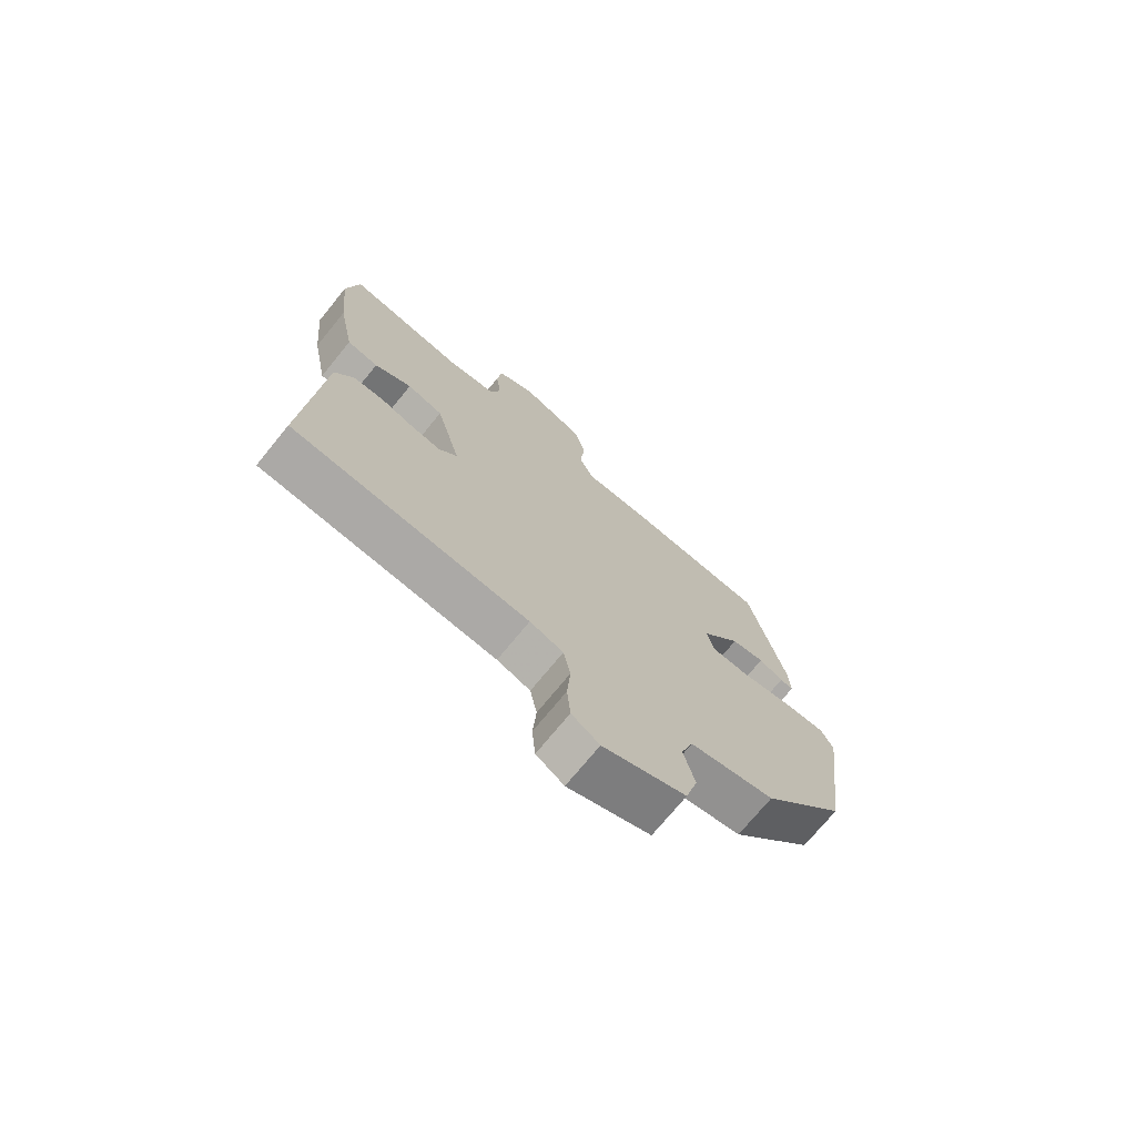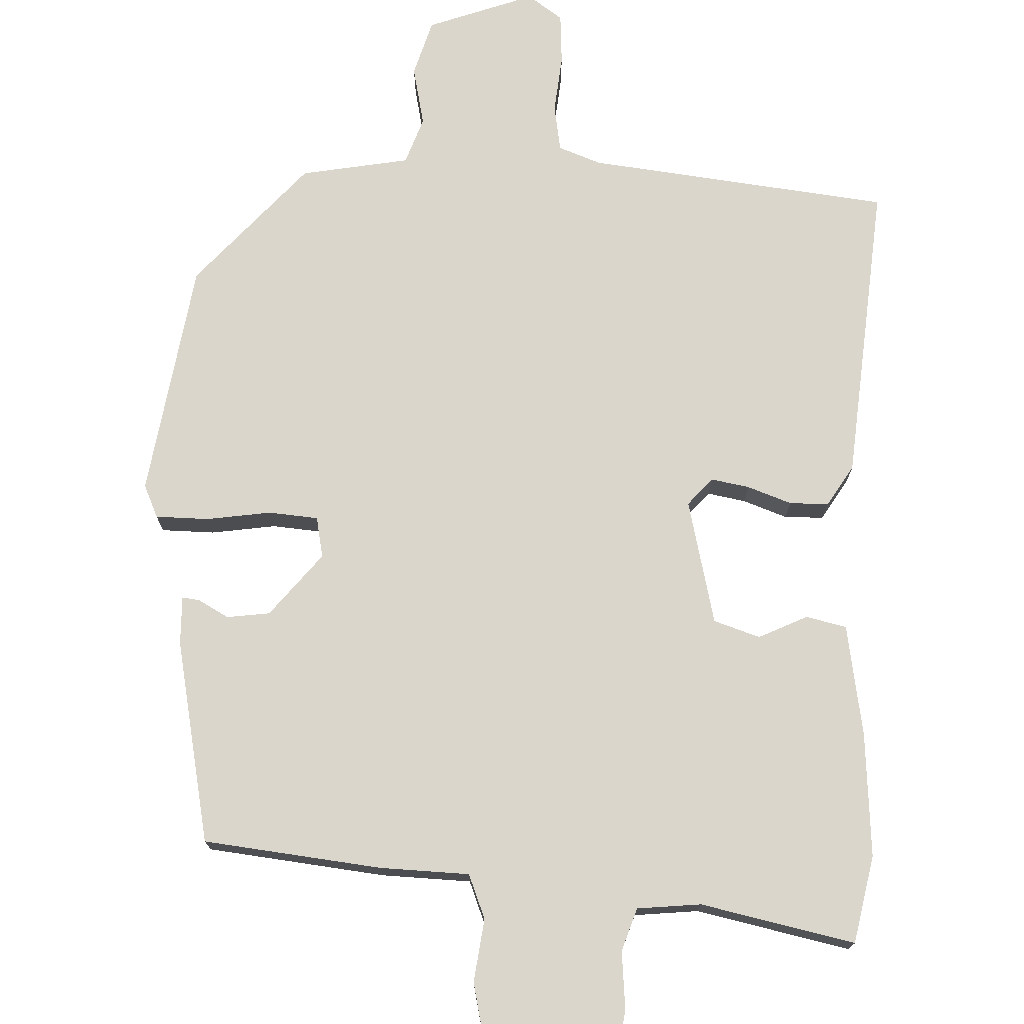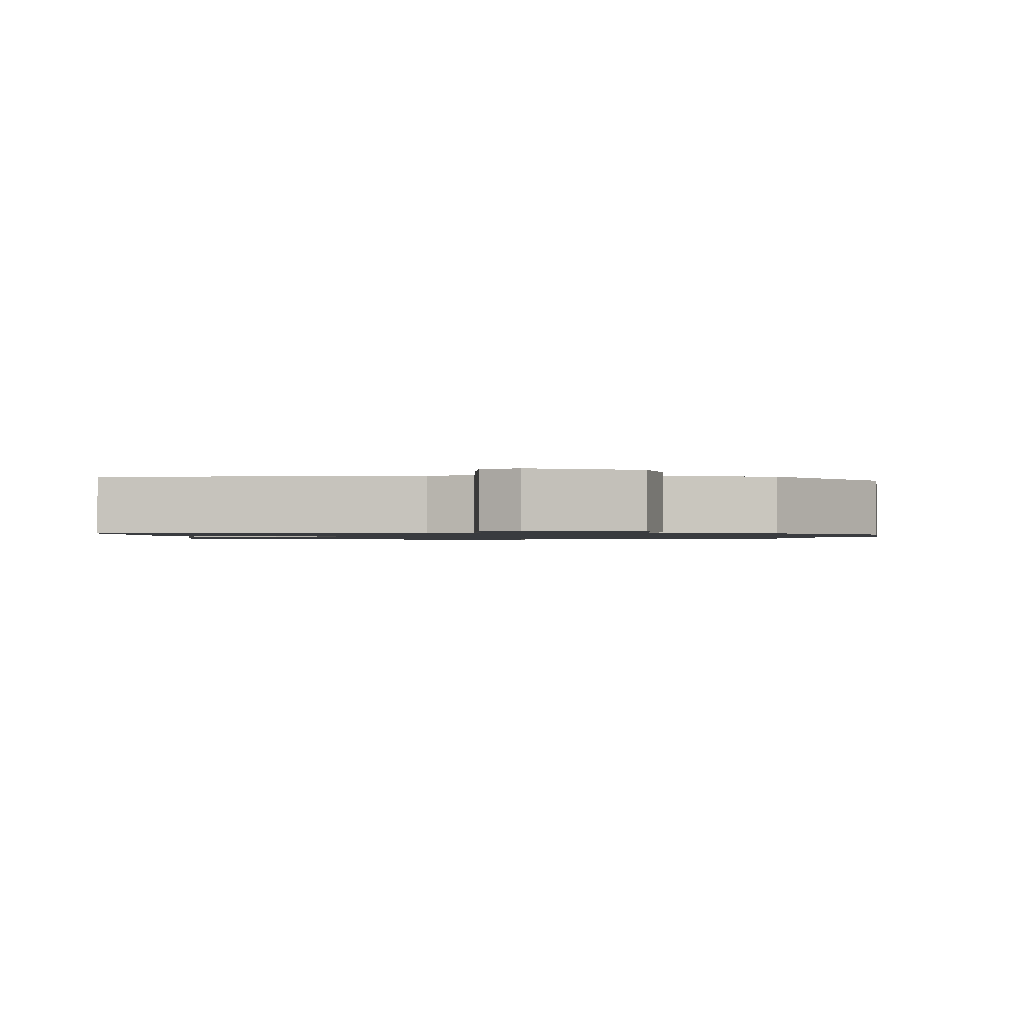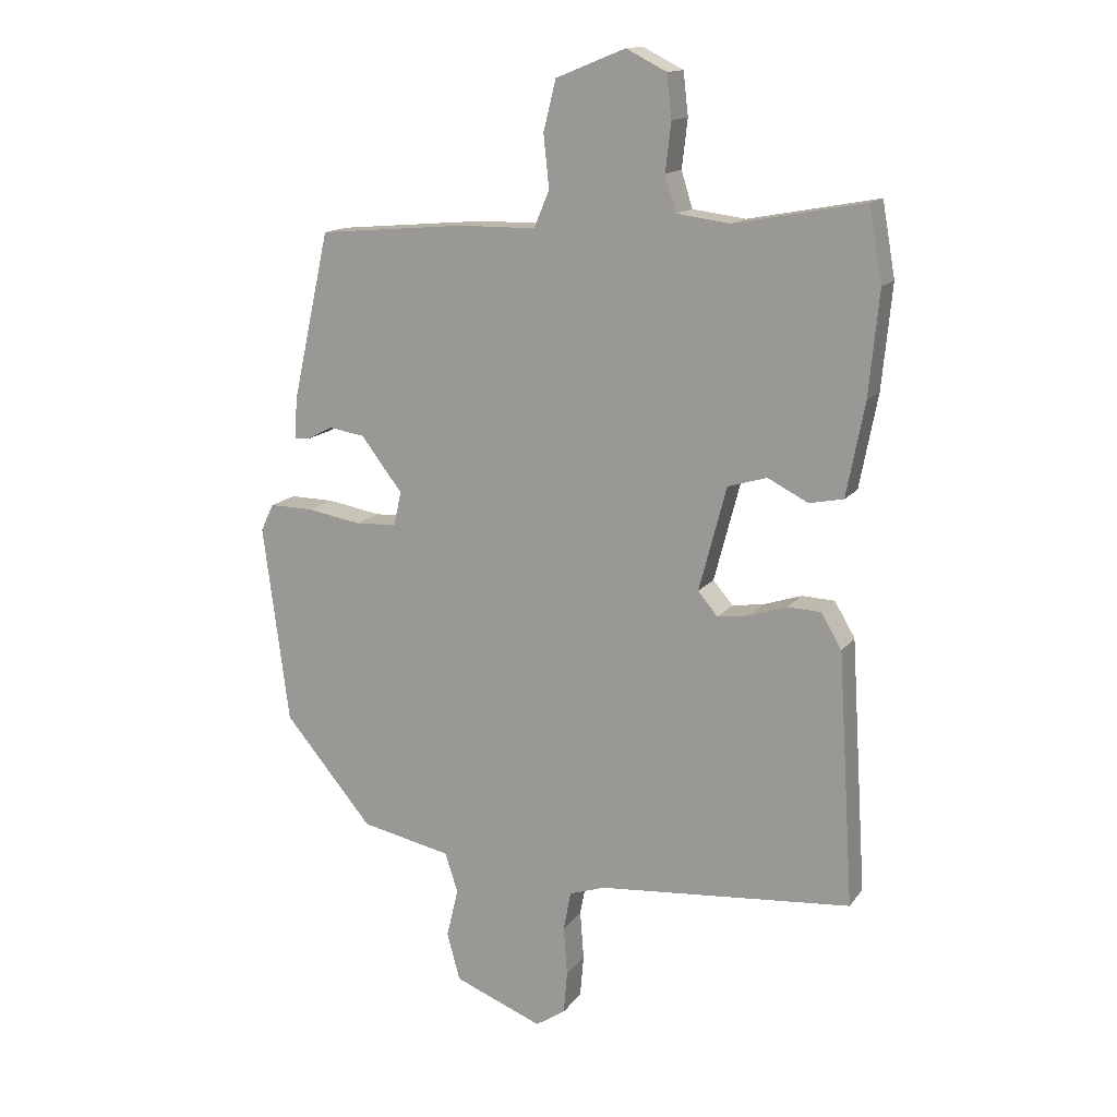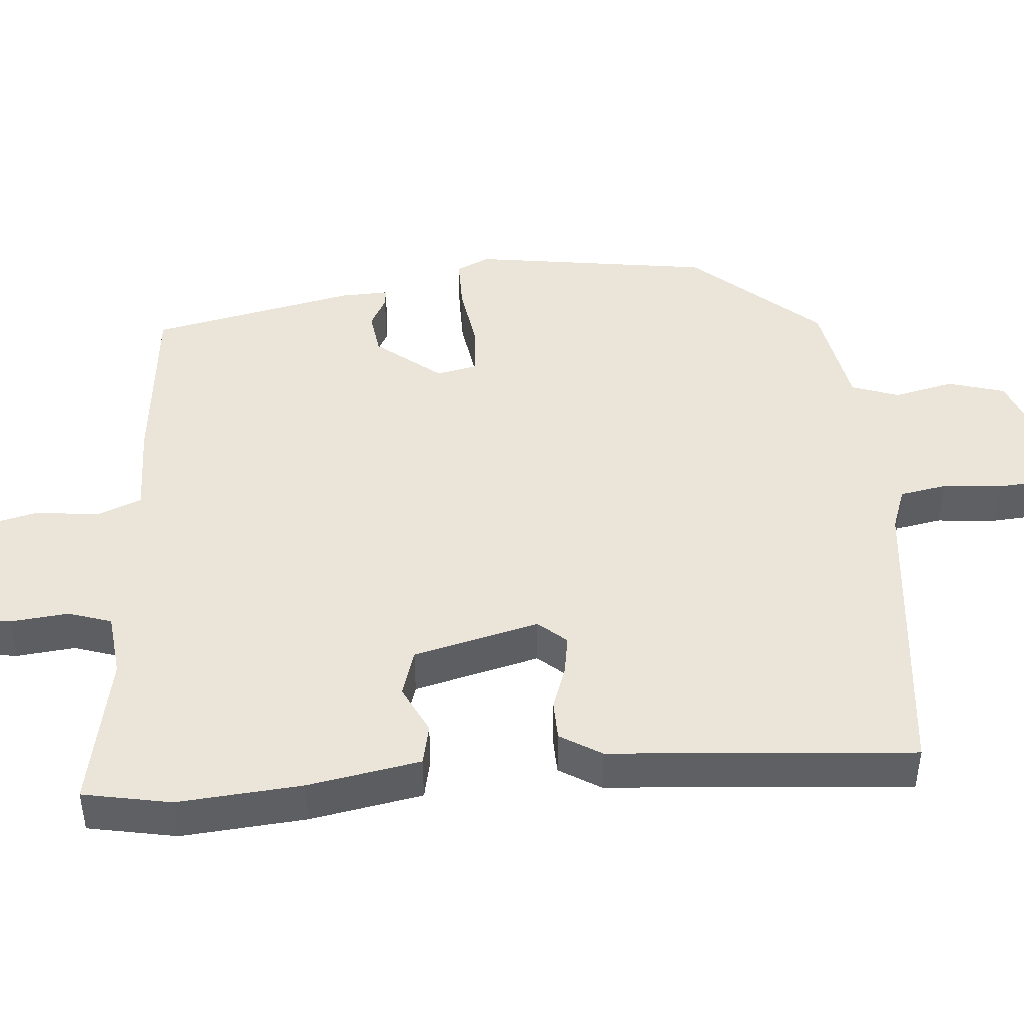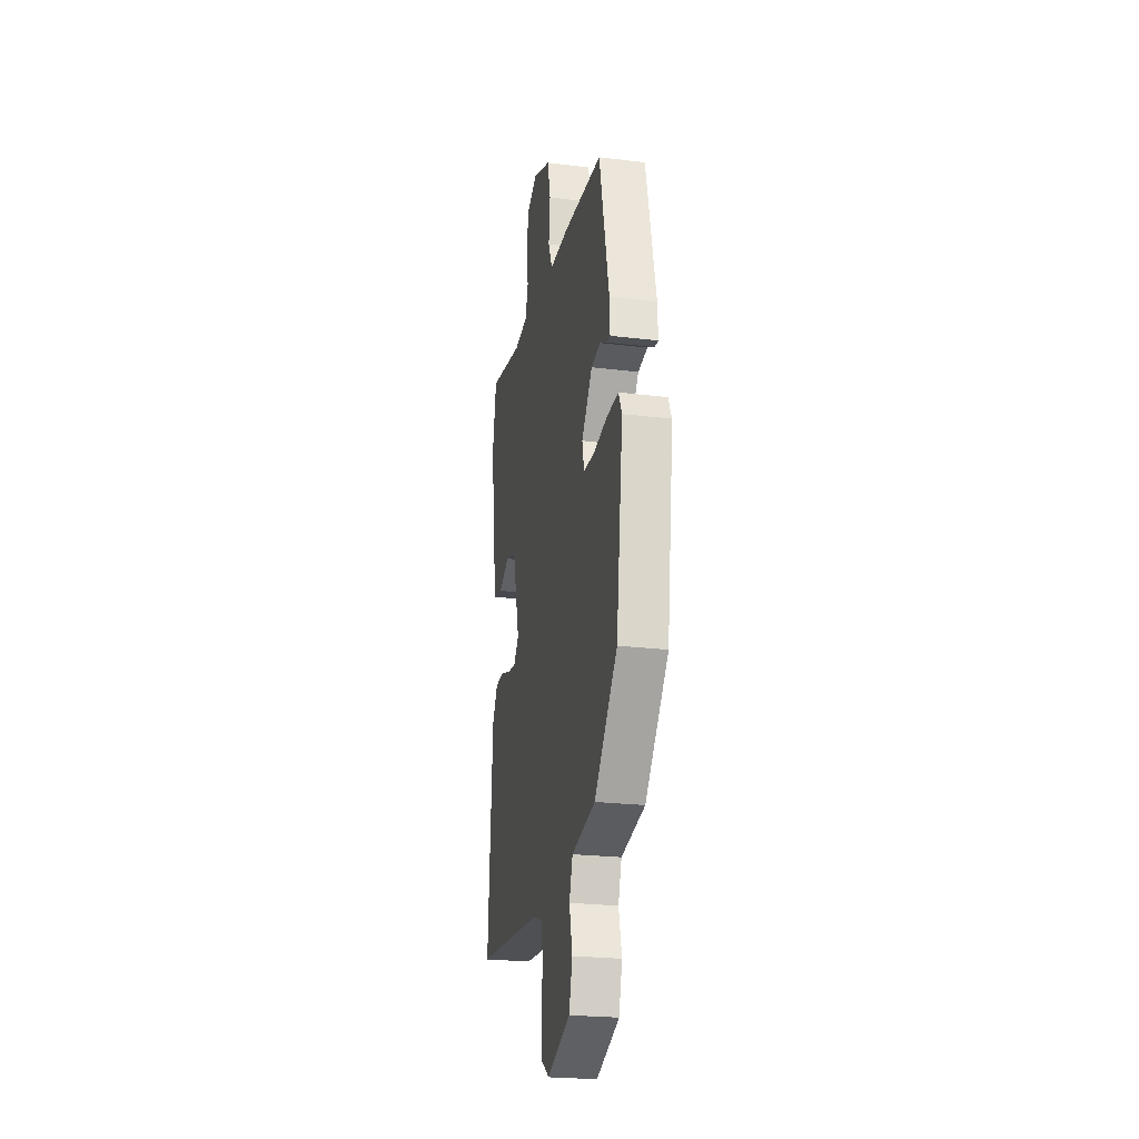
<metadata>
{"format":"obj","ext":"obj","renderer":"f3d","projection":"perspective","resolution":1024,"background":"white","views":[{"elev":-73.1,"azim":140.7,"up":"+Z"},{"elev":73.8,"azim":3.6,"up":"+Y"},{"elev":-1.0,"azim":-179.0,"up":"+Y"},{"elev":14.5,"azim":23.3,"up":"+Z"},{"elev":45.4,"azim":86.1,"up":"+Y"},{"elev":-23.6,"azim":-101.7,"up":"+Z"}]}
</metadata>
<code>
v -0.492 0.07 -0.323
v -0.534 0.07 -0.001
v -0.513 0.07 0.043
v -0.441 0.07 0.042
v -0.354 0.07 0.027
v -0.287 0.07 0.031
v -0.275 0.07 0.086
v -0.342 0.07 0.173
v -0.4 0.07 0.182
v -0.442 0.07 0.16
v -0.465 0.07 0.158
v -0.462 0.07 0.223
v -0.401 0.07 0.497
v -0.16 0.07 0.518
v -0.039 0.07 0.519
v -0.014 0.07 0.578
v -0.023 0.07 0.663
v -0.003 0.07 0.744
v 0.109 0.07 0.789
v 0.174 0.07 0.756
v 0.182 0.07 0.687
v 0.173 0.07 0.609
v 0.191 0.07 0.551
v 0.277 0.07 0.54
v 0.486 0.07 0.579
v 0.507 0.07 0.46
v 0.491 0.07 0.293
v 0.462 0.07 0.142
v 0.407 0.07 0.131
v 0.342 0.07 0.164
v 0.279 0.07 0.145
v 0.235 0.07 -0.023
v 0.267 0.07 -0.061
v 0.319 0.07 -0.053
v 0.379 0.07 -0.033
v 0.432 0.07 -0.035
v 0.465 0.07 -0.091
v 0.491 0.07 -0.5
v 0.081 0.07 -0.537
v 0.023 0.07 -0.557
v 0.011 0.07 -0.62
v 0.017 0.07 -0.699
v 0.011 0.07 -0.768
v -0.037 0.07 -0.8
v -0.18 0.07 -0.744
v -0.201 0.07 -0.667
v -0.182 0.07 -0.587
v -0.203 0.07 -0.523
v -0.349 0.07 -0.493
v -0.492 0 -0.323
v -0.534 0 -0.001
v -0.513 0 0.043
v -0.441 0 0.042
v -0.354 0 0.027
v -0.287 0 0.031
v -0.275 0 0.086
v -0.342 0 0.173
v -0.4 0 0.182
v -0.442 0 0.16
v -0.465 0 0.158
v -0.462 0 0.223
v -0.401 0 0.497
v -0.16 0 0.518
v -0.039 0 0.519
v -0.014 0 0.578
v -0.023 0 0.663
v -0.003 0 0.744
v 0.109 0 0.789
v 0.174 0 0.756
v 0.182 0 0.687
v 0.173 0 0.609
v 0.191 0 0.551
v 0.277 0 0.54
v 0.486 0 0.579
v 0.507 0 0.46
v 0.491 0 0.293
v 0.462 0 0.142
v 0.407 0 0.131
v 0.342 0 0.164
v 0.279 0 0.145
v 0.235 0 -0.023
v 0.267 0 -0.061
v 0.319 0 -0.053
v 0.379 0 -0.033
v 0.432 0 -0.035
v 0.465 0 -0.091
v 0.491 0 -0.5
v 0.081 0 -0.537
v 0.023 0 -0.557
v 0.011 0 -0.62
v 0.017 0 -0.699
v 0.011 0 -0.768
v -0.037 0 -0.8
v -0.18 0 -0.744
v -0.201 0 -0.667
v -0.182 0 -0.587
v -0.203 0 -0.523
v -0.349 0 -0.493
f 48 49 1 2
f 44 45 46 47
f 44 47 48
f 41 42 43 44
f 40 41 44 48
f 39 40 48 2
f 34 35 36 37
f 33 34 37 38
f 32 33 38 39
f 27 28 29 30
f 27 30 31
f 24 25 26 27
f 23 24 27 31
f 22 23 31 32
f 20 21 22
f 19 20 22
f 16 17 18 19
f 15 16 19 22
f 12 13 14 15
f 9 10 11 12
f 8 9 12 15
f 7 8 15 22
f 2 3 4 5
f 2 5 6
f 39 2 6
f 22 32 39
f 6 7 22 39
f 51 50 98 97
f 96 95 94 93
f 97 96 93
f 93 92 91 90
f 97 93 90 89
f 51 97 89 88
f 86 85 84 83
f 87 86 83 82
f 88 87 82 81
f 79 78 77 76
f 80 79 76
f 76 75 74 73
f 80 76 73 72
f 81 80 72 71
f 71 70 69
f 71 69 68
f 68 67 66 65
f 71 68 65 64
f 64 63 62 61
f 61 60 59 58
f 64 61 58 57
f 71 64 57 56
f 54 53 52 51
f 55 54 51
f 55 51 88
f 88 81 71
f 88 71 56 55
f 1 50 51 2
f 2 51 52 3
f 3 52 53 4
f 4 53 54 5
f 5 54 55 6
f 6 55 56 7
f 7 56 57 8
f 8 57 58 9
f 9 58 59 10
f 10 59 60 11
f 11 60 61 12
f 12 61 62 13
f 13 62 63 14
f 14 63 64 15
f 15 64 65 16
f 16 65 66 17
f 17 66 67 18
f 18 67 68 19
f 19 68 69 20
f 20 69 70 21
f 21 70 71 22
f 22 71 72 23
f 23 72 73 24
f 24 73 74 25
f 25 74 75 26
f 26 75 76 27
f 27 76 77 28
f 28 77 78 29
f 29 78 79 30
f 30 79 80 31
f 31 80 81 32
f 32 81 82 33
f 33 82 83 34
f 34 83 84 35
f 35 84 85 36
f 36 85 86 37
f 37 86 87 38
f 38 87 88 39
f 39 88 89 40
f 40 89 90 41
f 41 90 91 42
f 42 91 92 43
f 43 92 93 44
f 44 93 94 45
f 45 94 95 46
f 46 95 96 47
f 47 96 97 48
f 48 97 98 49
f 49 98 50 1

</code>
